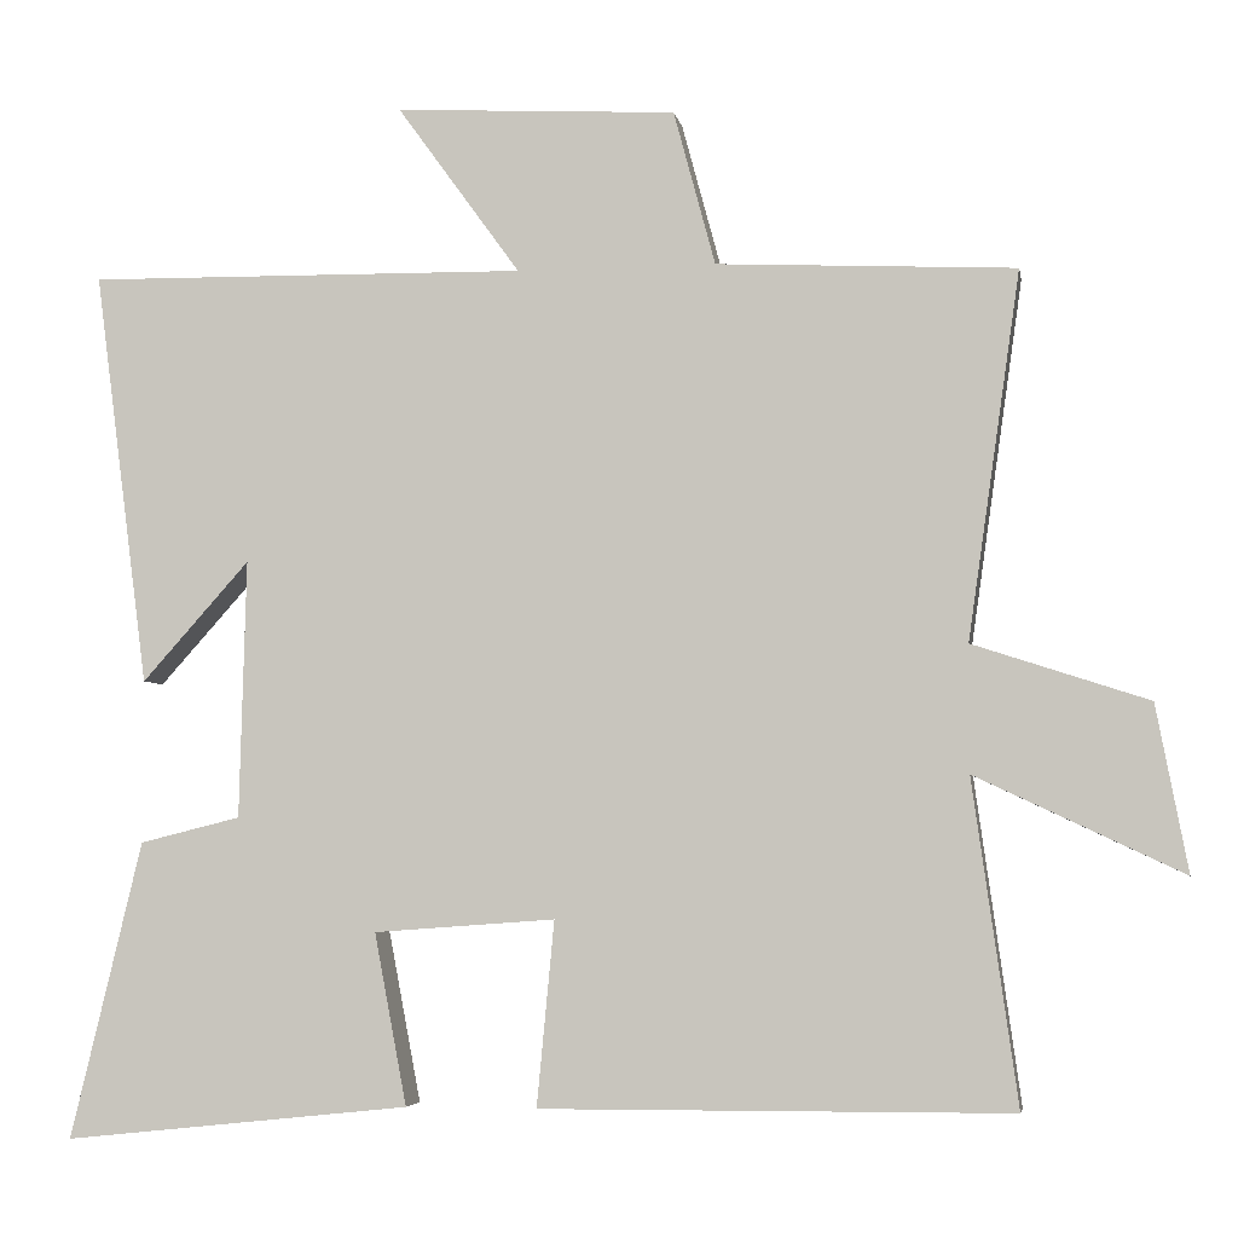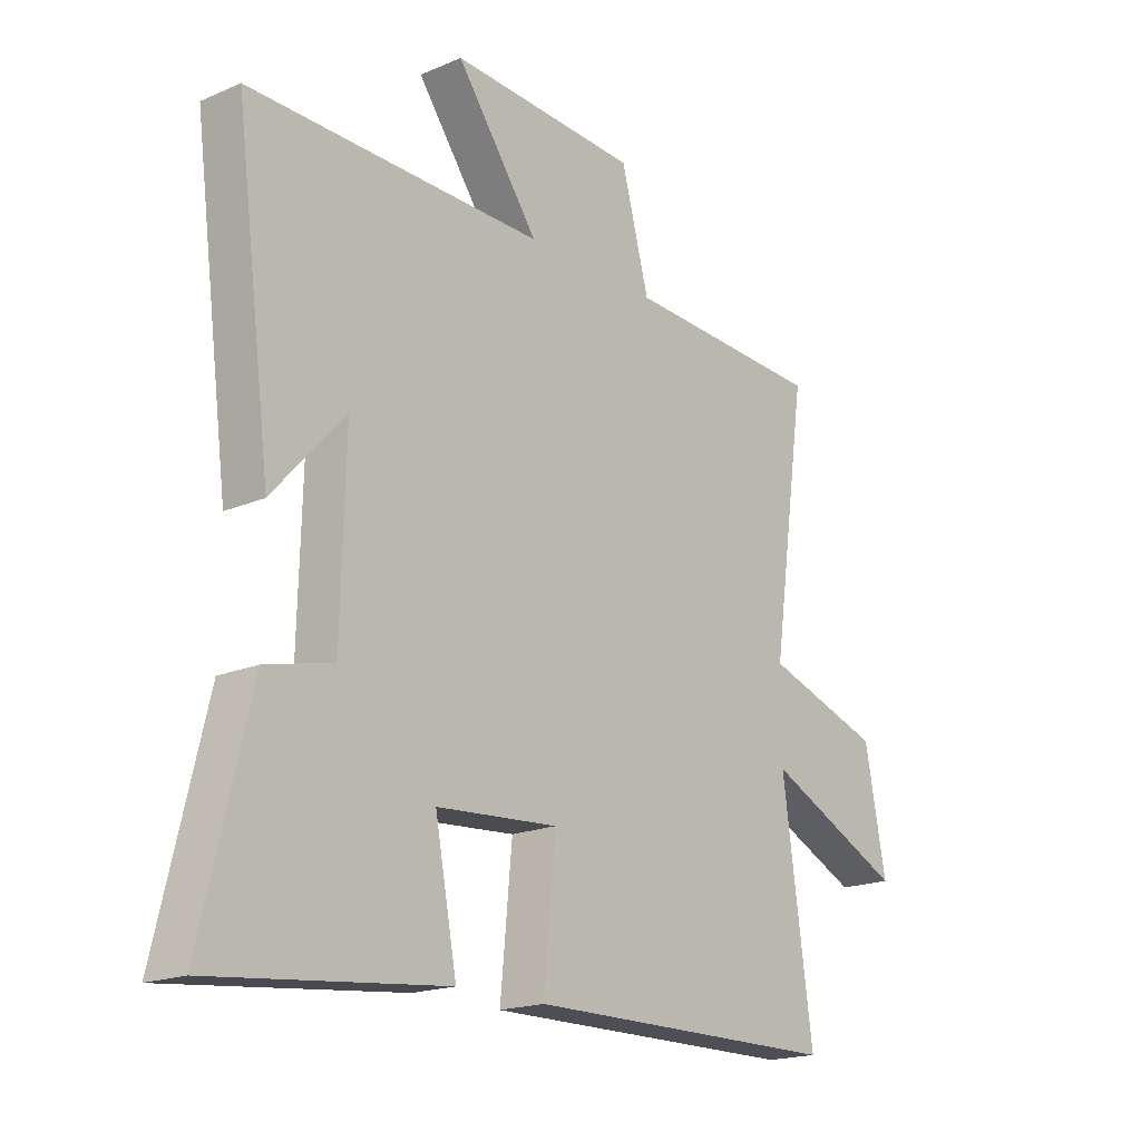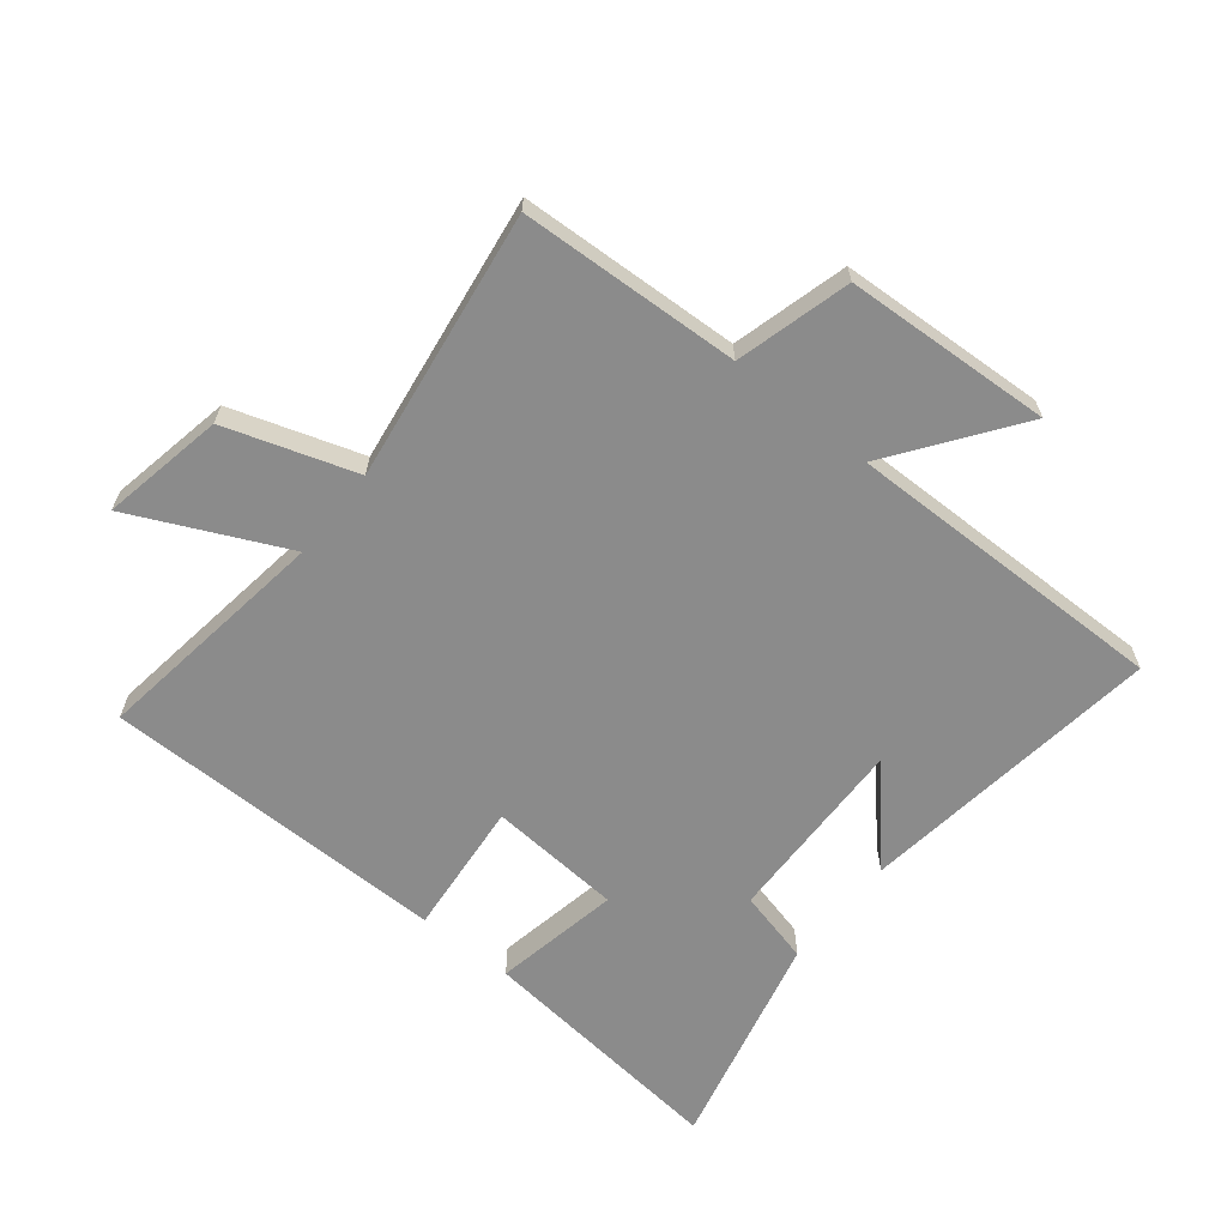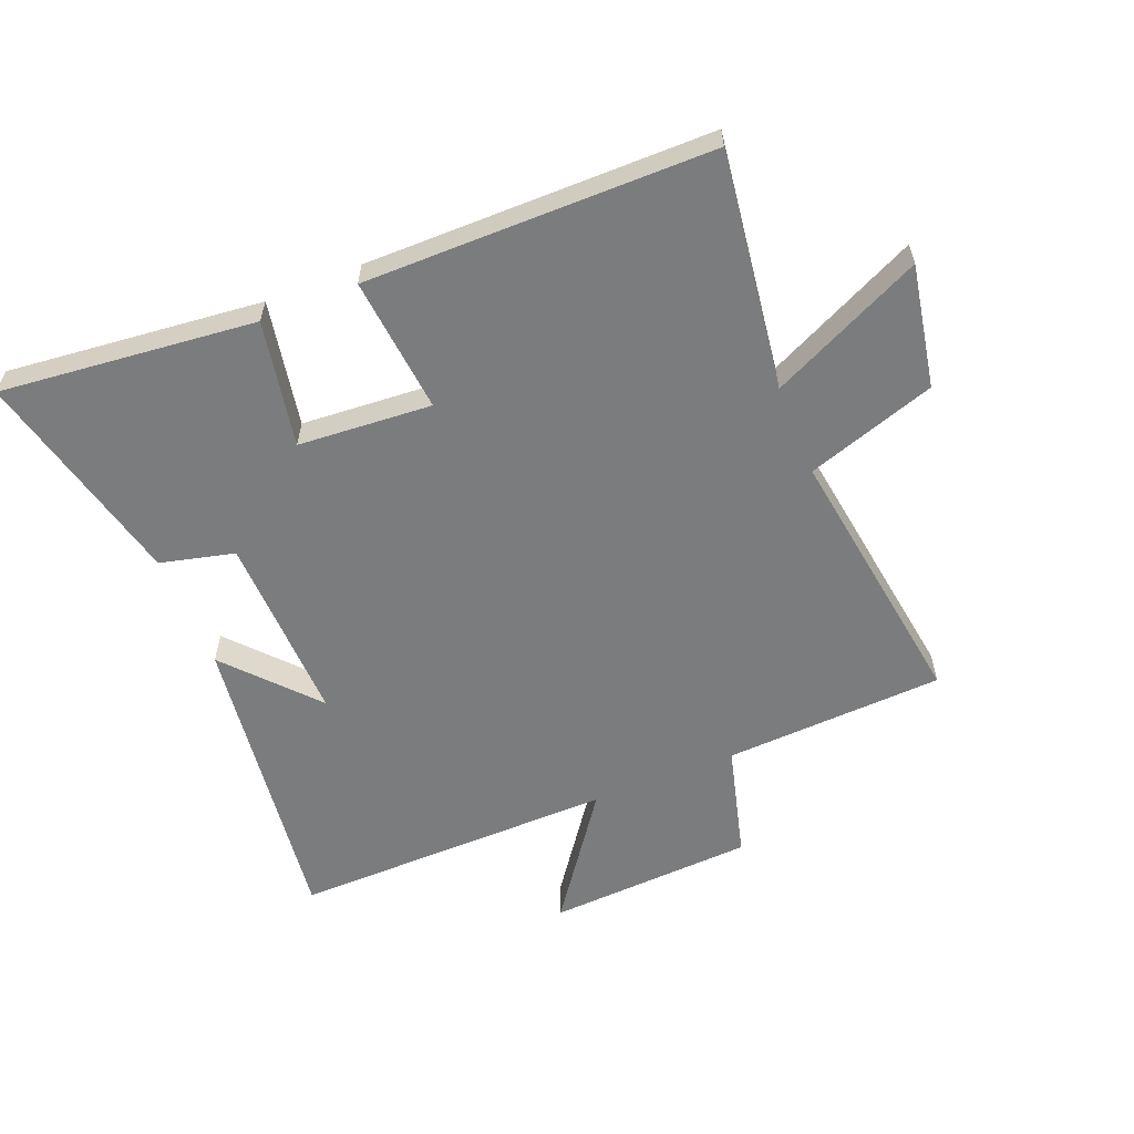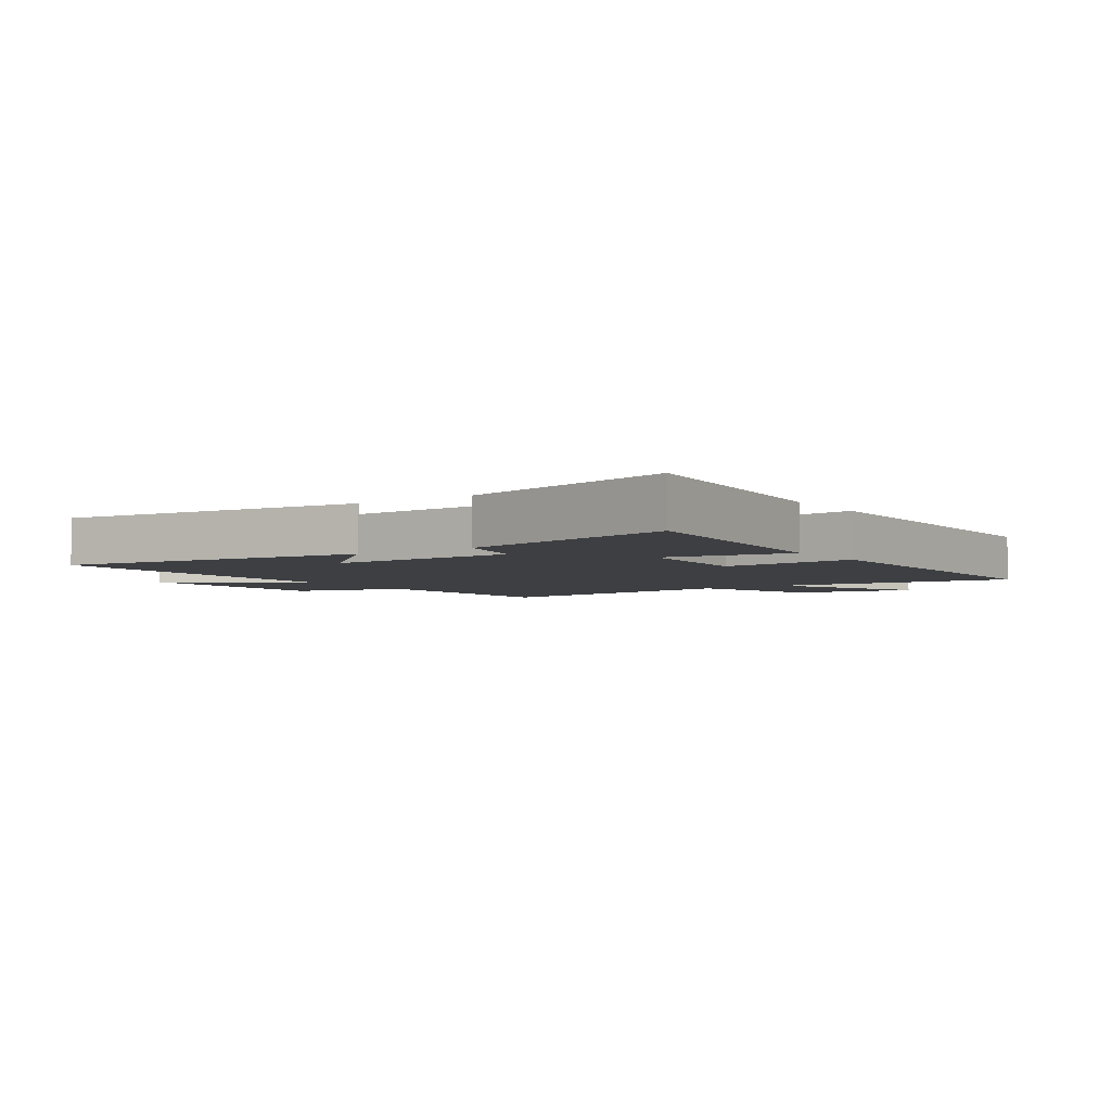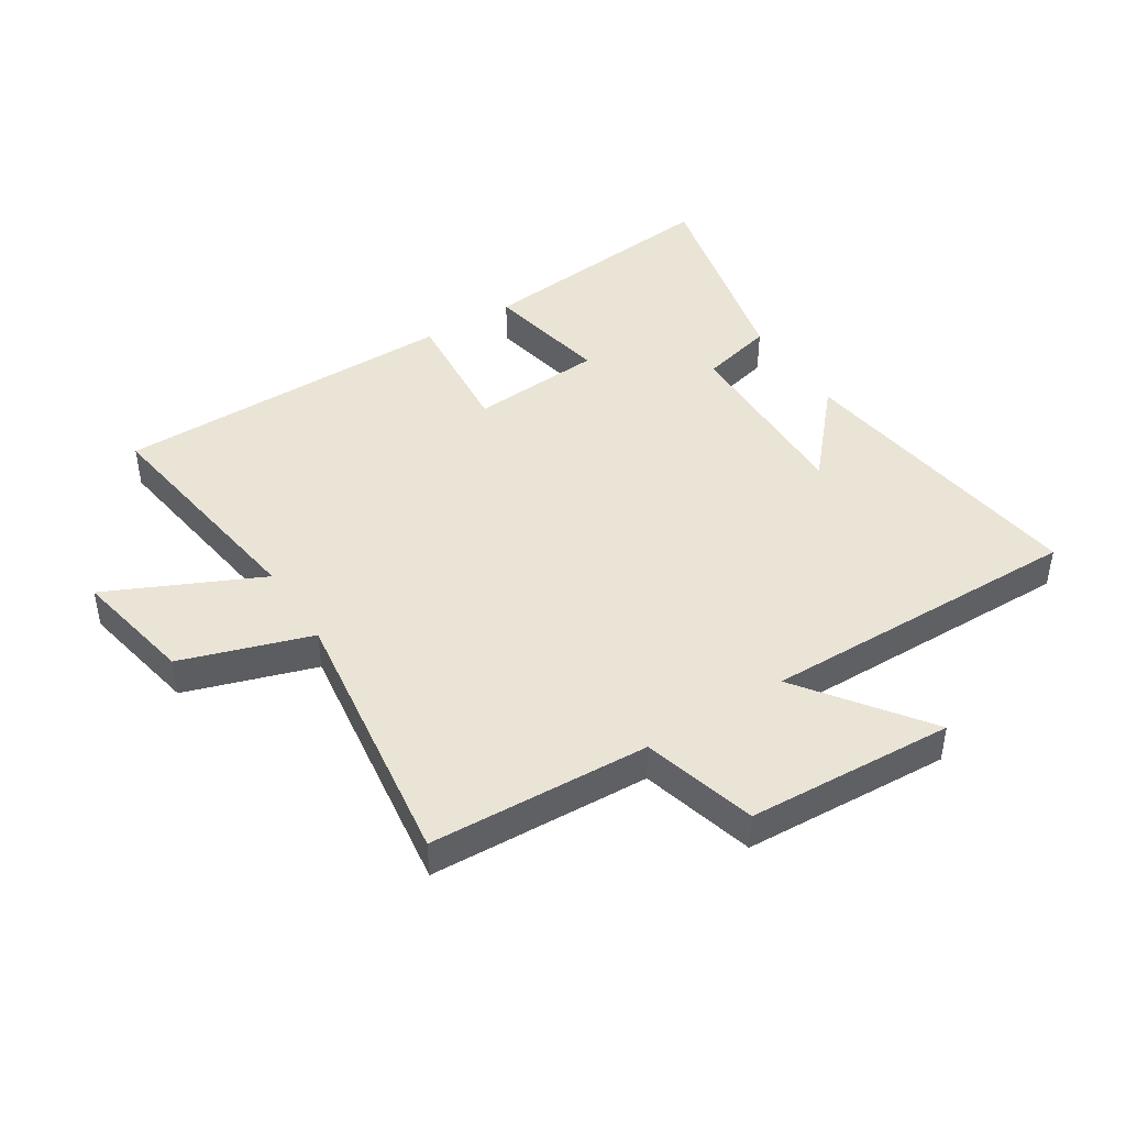
<metadata>
{"format":"obj","ext":"obj","renderer":"f3d","projection":"perspective","resolution":1024,"background":"white","views":[{"elev":-4.6,"azim":-170.2,"up":"+Z"},{"elev":-18.5,"azim":129.6,"up":"+Z"},{"elev":-63.9,"azim":-38.8,"up":"+Y"},{"elev":-58.7,"azim":-157.9,"up":"+Y"},{"elev":-4.1,"azim":124.6,"up":"+Y"},{"elev":43.9,"azim":-32.6,"up":"+Y"}]}
</metadata>
<code>
v 0.565 0.07 0.507
v 0.5 0.07 0.009
v 0.371 0.07 0.153
v 0.379 0.07 -0.157
v 0.5 0.07 -0.187
v 0.586 0.07 -0.544
v 0.169 0.07 -0.5
v 0.208 0.07 -0.294
v -0.01 0.07 -0.278
v 0.011 0.07 -0.5
v -0.554 0.07 -0.497
v -0.5 0.07 -0.109
v -0.749 0.07 -0.226
v -0.711 0.07 -0.026
v -0.5 0.07 0.043
v -0.563 0.07 0.483
v -0.204 0.07 0.5
v -0.154 0.07 0.686
v 0.184 0.07 0.704
v 0.036 0.07 0.5
v 0.565 0 0.507
v 0.5 0 0.009
v 0.371 0 0.153
v 0.379 0 -0.157
v 0.5 0 -0.187
v 0.586 0 -0.544
v 0.169 0 -0.5
v 0.208 0 -0.294
v -0.01 0 -0.278
v 0.011 0 -0.5
v -0.554 0 -0.497
v -0.5 0 -0.109
v -0.749 0 -0.226
v -0.711 0 -0.026
v -0.5 0 0.043
v -0.563 0 0.483
v -0.204 0 0.5
v -0.154 0 0.686
v 0.184 0 0.704
v 0.036 0 0.5
f 17 18 19 20
f 15 16 17 20
f 15 20 1
f 12 13 14 15
f 12 15 1
f 9 10 11 12
f 8 9 12
f 6 7 8
f 5 6 8
f 4 5 8
f 3 4 8 12
f 1 2 3
f 1 3 12
f 40 39 38 37
f 40 37 36 35
f 21 40 35
f 35 34 33 32
f 21 35 32
f 32 31 30 29
f 32 29 28
f 28 27 26
f 28 26 25
f 28 25 24
f 32 28 24 23
f 23 22 21
f 32 23 21
f 1 21 22 2
f 2 22 23 3
f 3 23 24 4
f 4 24 25 5
f 5 25 26 6
f 6 26 27 7
f 7 27 28 8
f 8 28 29 9
f 9 29 30 10
f 10 30 31 11
f 11 31 32 12
f 12 32 33 13
f 13 33 34 14
f 14 34 35 15
f 15 35 36 16
f 16 36 37 17
f 17 37 38 18
f 18 38 39 19
f 19 39 40 20
f 20 40 21 1

</code>
